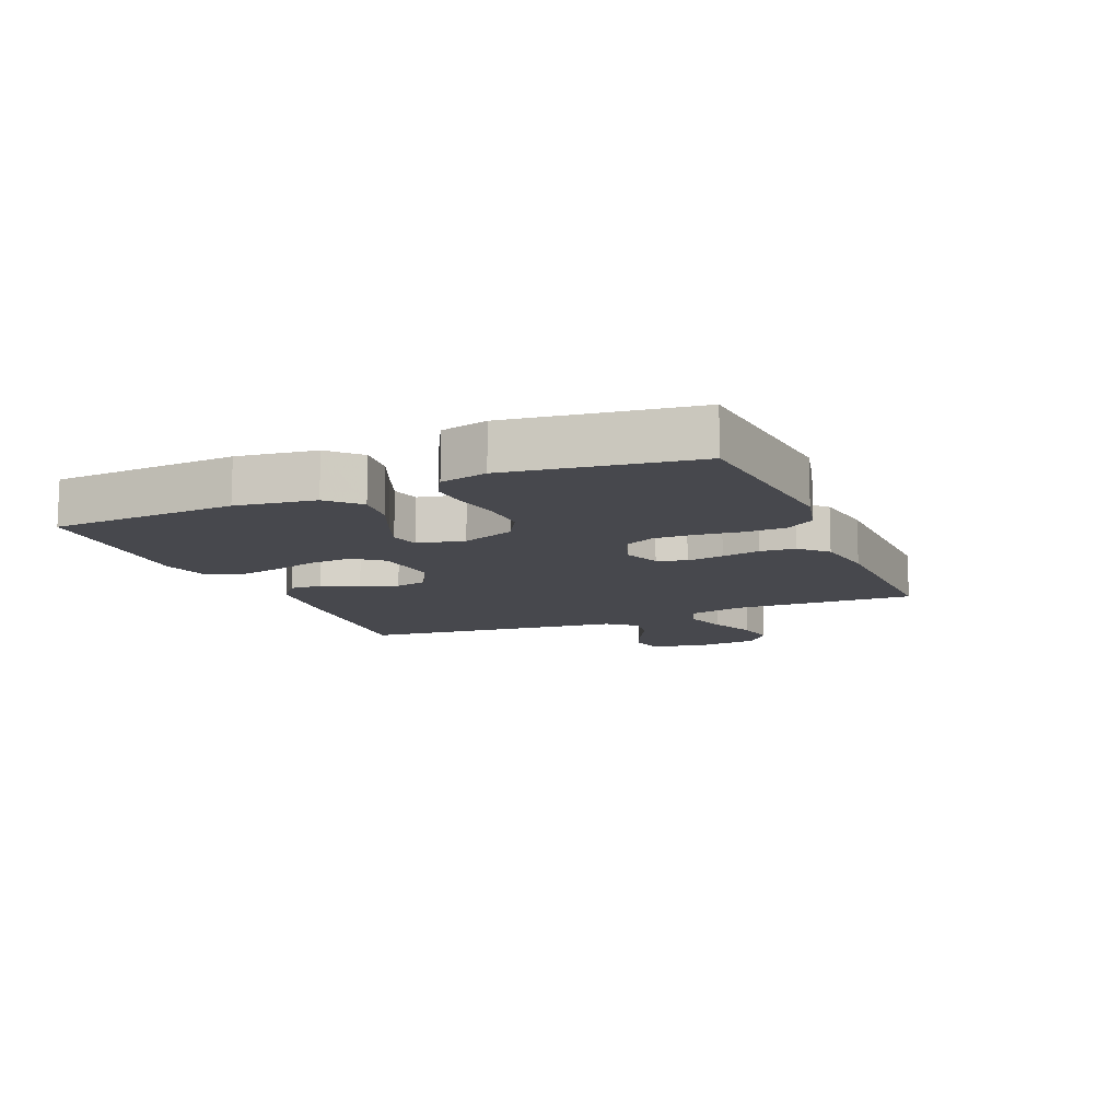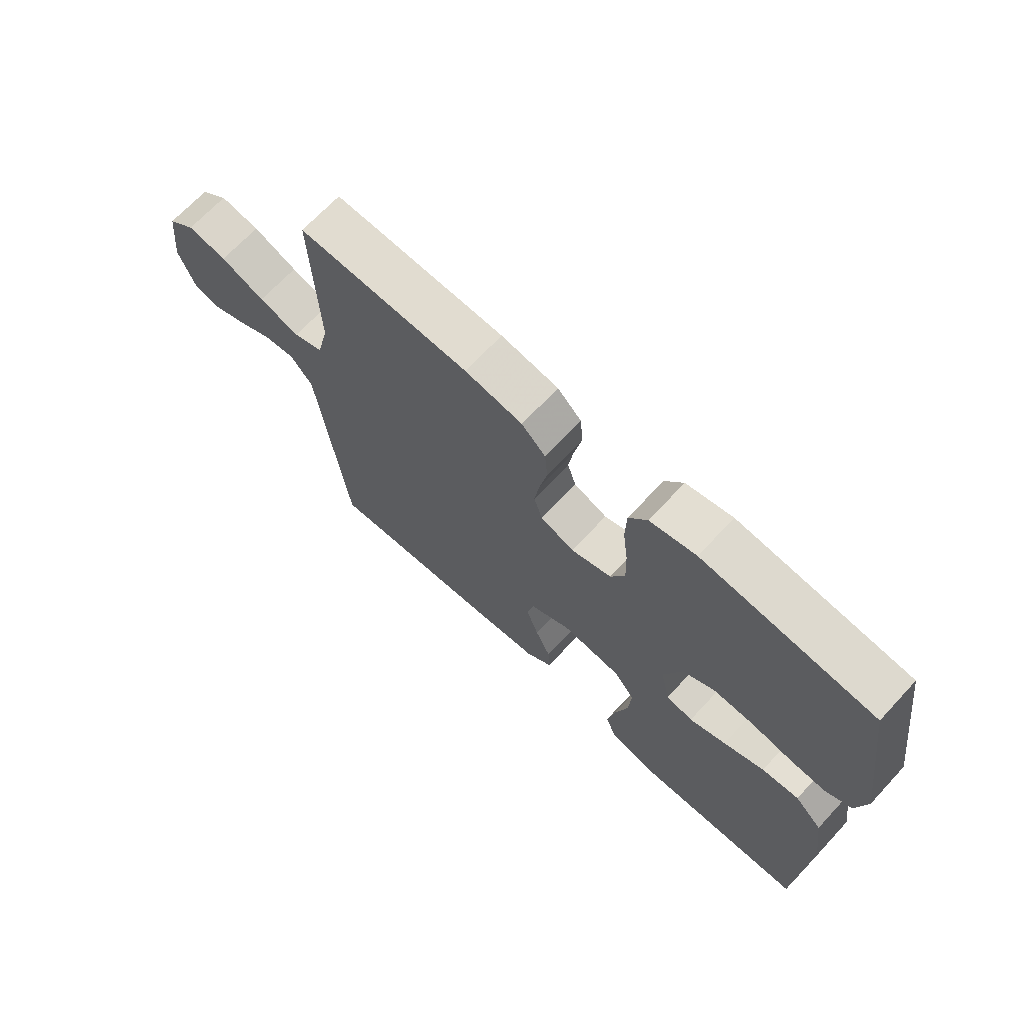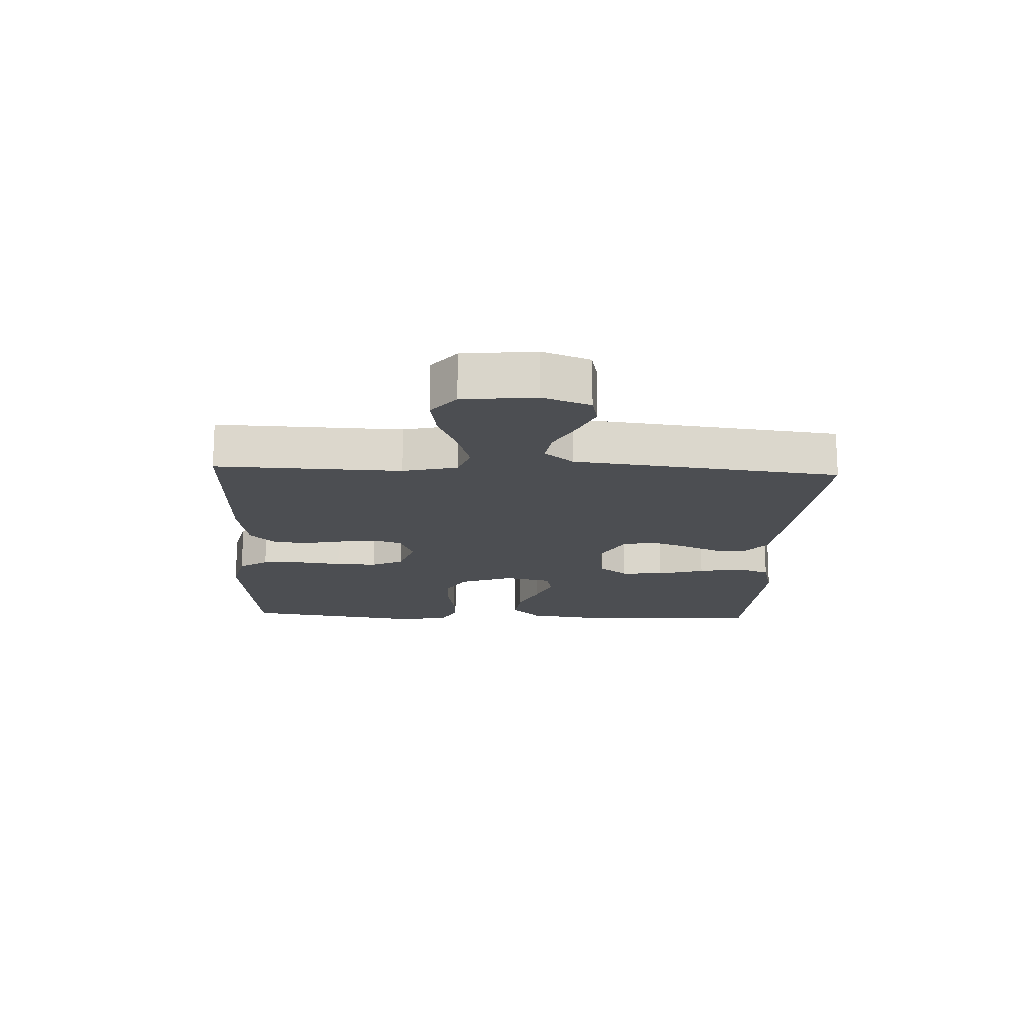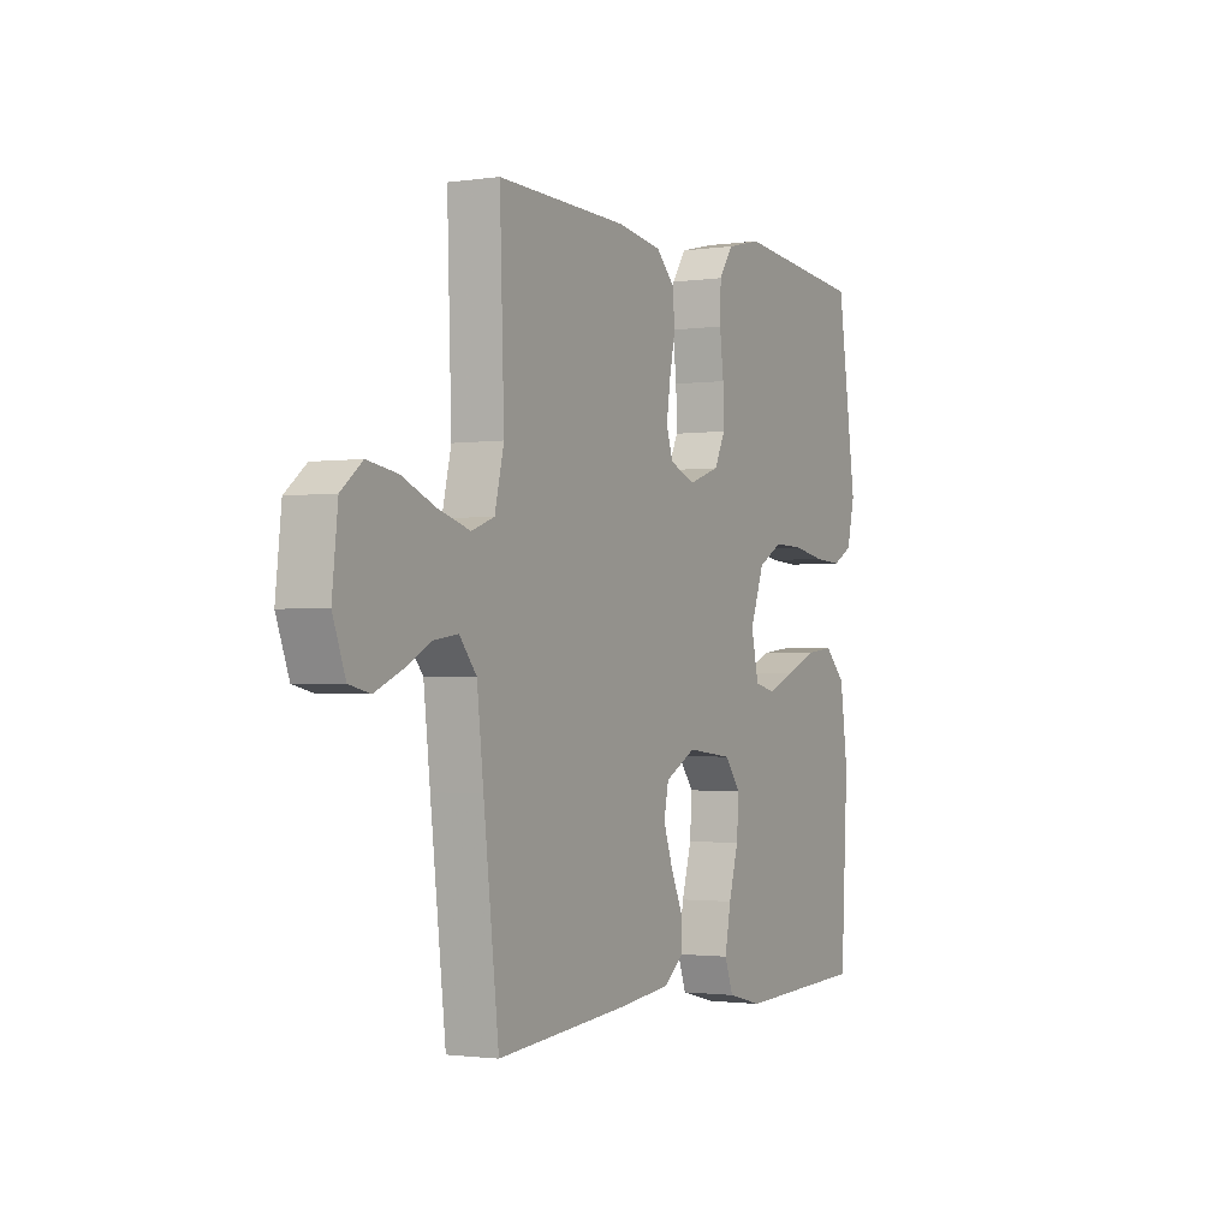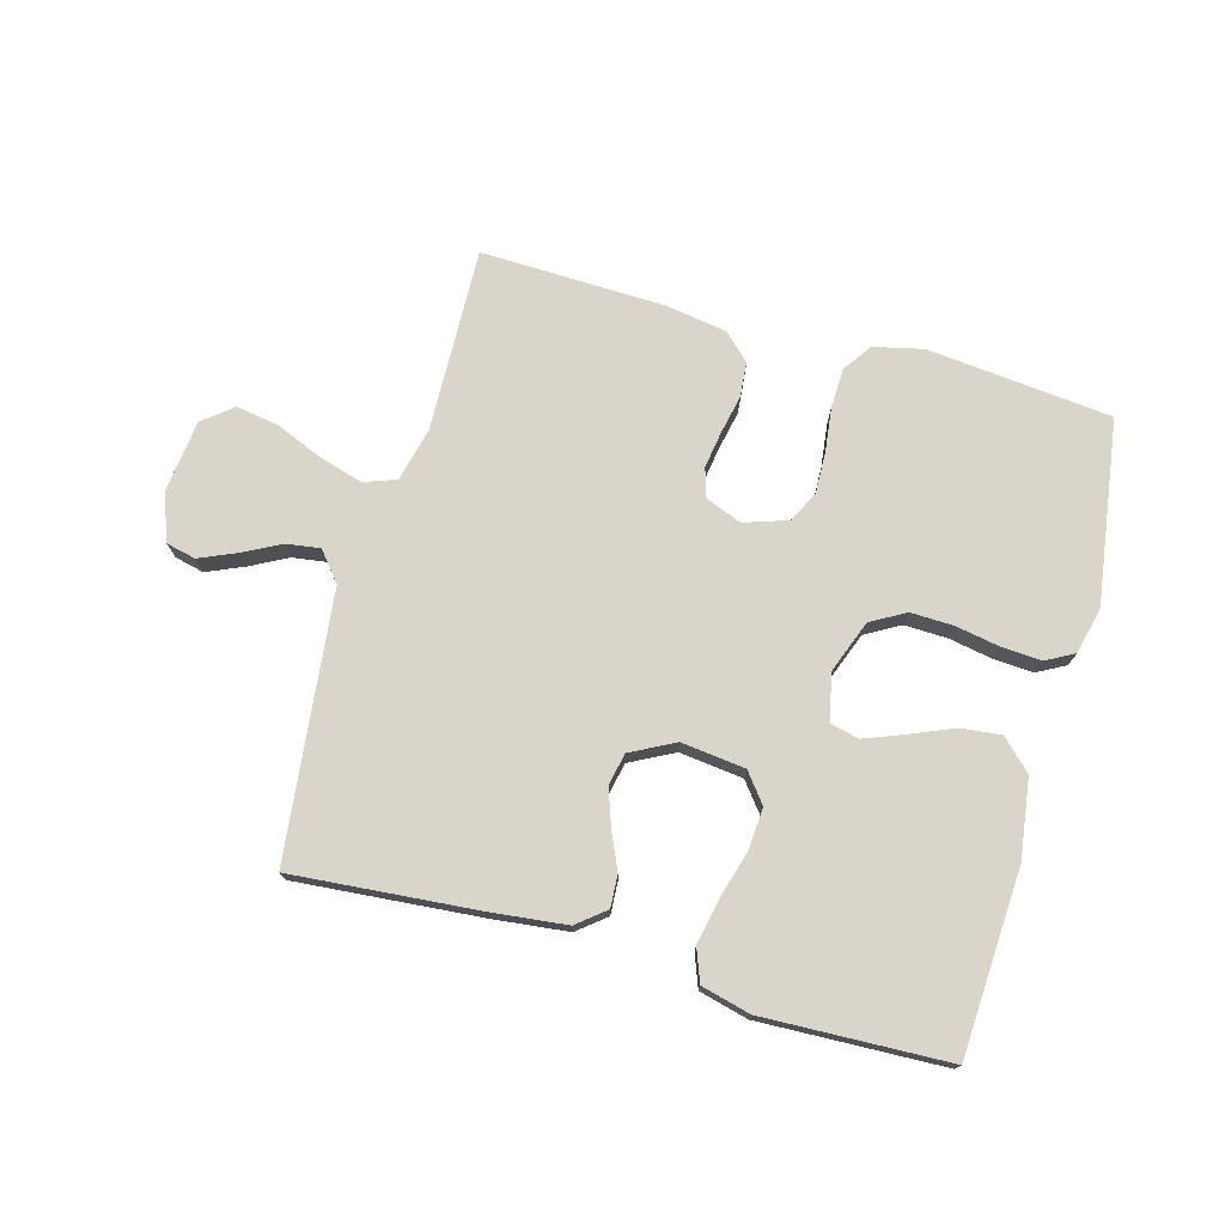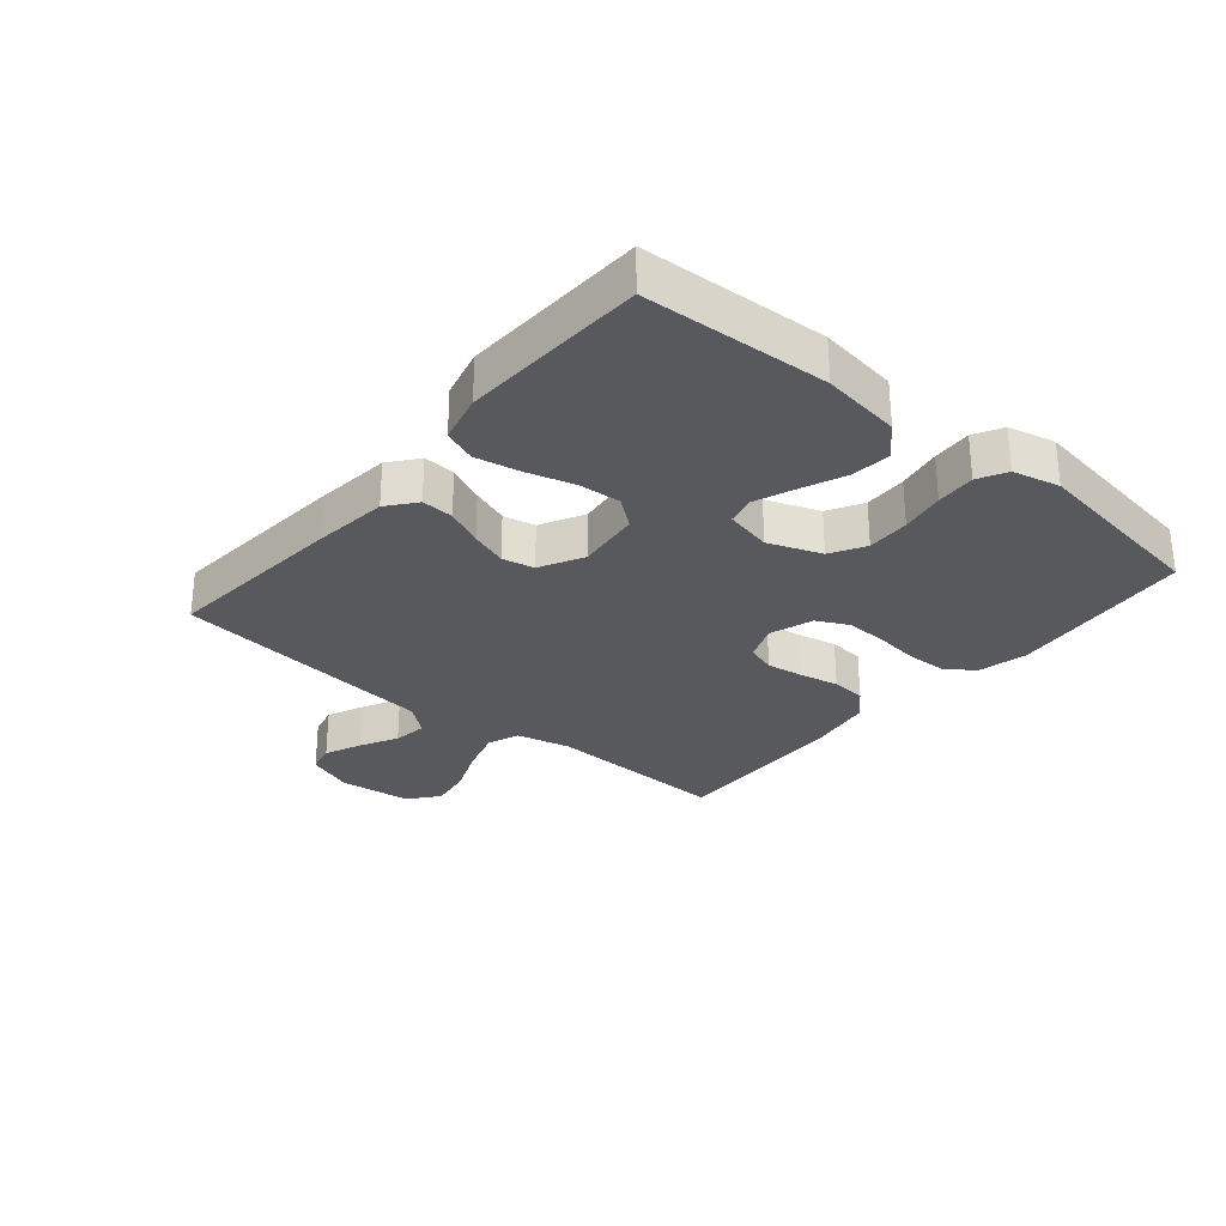
<metadata>
{"format":"obj","ext":"obj","renderer":"f3d","projection":"perspective","resolution":1024,"background":"white","views":[{"elev":-11.8,"azim":-67.1,"up":"+Y"},{"elev":68.6,"azim":-137.1,"up":"+Z"},{"elev":-16.5,"azim":87.4,"up":"+Y"},{"elev":-1.5,"azim":117.6,"up":"+Z"},{"elev":74.2,"azim":-164.3,"up":"+Y"},{"elev":-29.1,"azim":-130.0,"up":"+Y"}]}
</metadata>
<code>
v -0.5 0.07 0.5
v -0.2 0.07 0.53
v -0.119 0.07 0.511
v -0.087 0.07 0.464
v -0.085 0.07 0.399
v -0.094 0.07 0.327
v -0.096 0.07 0.26
v -0.071 0.07 0.209
v 0 0.07 0.185
v 0.059 0.07 0.208
v 0.074 0.07 0.255
v 0.065 0.07 0.315
v 0.052 0.07 0.378
v 0.057 0.07 0.435
v 0.099 0.07 0.476
v 0.2 0.07 0.492
v 0.5 0.07 0.5
v 0.49 0.07 0.2
v 0.511 0.07 0.112
v 0.563 0.07 0.093
v 0.635 0.07 0.114
v 0.712 0.07 0.146
v 0.781 0.07 0.157
v 0.829 0.07 0.118
v 0.842 0.07 0
v 0.813 0.07 -0.077
v 0.765 0.07 -0.088
v 0.705 0.07 -0.062
v 0.644 0.07 -0.03
v 0.589 0.07 -0.022
v 0.55 0.07 -0.069
v 0.535 0.07 -0.2
v 0.5 0.07 -0.5
v 0.2 0.07 -0.474
v 0.077 0.07 -0.46
v 0.031 0.07 -0.423
v 0.034 0.07 -0.371
v 0.061 0.07 -0.311
v 0.082 0.07 -0.251
v 0.071 0.07 -0.199
v 0 0.07 -0.162
v -0.104 0.07 -0.174
v -0.141 0.07 -0.221
v -0.136 0.07 -0.29
v -0.114 0.07 -0.367
v -0.1 0.07 -0.439
v -0.12 0.07 -0.492
v -0.2 0.07 -0.512
v -0.5 0.07 -0.5
v -0.516 0.07 -0.2
v -0.498 0.07 -0.072
v -0.45 0.07 -0.025
v -0.385 0.07 -0.032
v -0.314 0.07 -0.062
v -0.25 0.07 -0.087
v -0.203 0.07 -0.076
v -0.186 0.07 0
v -0.218 0.07 0.086
v -0.274 0.07 0.118
v -0.344 0.07 0.116
v -0.416 0.07 0.103
v -0.48 0.07 0.099
v -0.526 0.07 0.124
v -0.544 0.07 0.2
v -0.5 0 0.5
v -0.2 0 0.53
v -0.119 0 0.511
v -0.087 0 0.464
v -0.085 0 0.399
v -0.094 0 0.327
v -0.096 0 0.26
v -0.071 0 0.209
v 0 0 0.185
v 0.059 0 0.208
v 0.074 0 0.255
v 0.065 0 0.315
v 0.052 0 0.378
v 0.057 0 0.435
v 0.099 0 0.476
v 0.2 0 0.492
v 0.5 0 0.5
v 0.49 0 0.2
v 0.511 0 0.112
v 0.563 0 0.093
v 0.635 0 0.114
v 0.712 0 0.146
v 0.781 0 0.157
v 0.829 0 0.118
v 0.842 0 0
v 0.813 0 -0.077
v 0.765 0 -0.088
v 0.705 0 -0.062
v 0.644 0 -0.03
v 0.589 0 -0.022
v 0.55 0 -0.069
v 0.535 0 -0.2
v 0.5 0 -0.5
v 0.2 0 -0.474
v 0.077 0 -0.46
v 0.031 0 -0.423
v 0.034 0 -0.371
v 0.061 0 -0.311
v 0.082 0 -0.251
v 0.071 0 -0.199
v 0 0 -0.162
v -0.104 0 -0.174
v -0.141 0 -0.221
v -0.136 0 -0.29
v -0.114 0 -0.367
v -0.1 0 -0.439
v -0.12 0 -0.492
v -0.2 0 -0.512
v -0.5 0 -0.5
v -0.516 0 -0.2
v -0.498 0 -0.072
v -0.45 0 -0.025
v -0.385 0 -0.032
v -0.314 0 -0.062
v -0.25 0 -0.087
v -0.203 0 -0.076
v -0.186 0 0
v -0.218 0 0.086
v -0.274 0 0.118
v -0.344 0 0.116
v -0.416 0 0.103
v -0.48 0 0.099
v -0.526 0 0.124
v -0.544 0 0.2
f 60 61 62 63
f 59 60 63 64
f 51 52 53 54
f 51 54 55
f 50 51 55
f 49 50 55 56
f 47 48 49 56
f 44 45 46 47
f 35 36 37 38
f 35 38 39
f 34 35 39
f 31 32 33 34
f 30 31 34 39
f 26 27 28 29
f 24 25 26 29
f 24 29 30
f 21 22 23 24
f 20 21 24 30
f 19 20 30 39
f 15 16 17 18
f 12 13 14 15
f 11 12 15 18
f 10 11 18 19
f 3 4 5 6
f 3 6 7
f 2 3 7
f 59 64 1 2
f 58 59 2 7
f 57 58 7 8
f 44 47 56 57
f 43 44 57
f 42 43 57 8
f 41 42 8 9
f 40 41 9 10
f 10 19 39 40
f 127 126 125 124
f 128 127 124 123
f 118 117 116 115
f 119 118 115
f 119 115 114
f 120 119 114 113
f 120 113 112 111
f 111 110 109 108
f 102 101 100 99
f 103 102 99
f 103 99 98
f 98 97 96 95
f 103 98 95 94
f 93 92 91 90
f 93 90 89 88
f 94 93 88
f 88 87 86 85
f 94 88 85 84
f 103 94 84 83
f 82 81 80 79
f 79 78 77 76
f 82 79 76 75
f 83 82 75 74
f 70 69 68 67
f 71 70 67
f 71 67 66
f 66 65 128 123
f 71 66 123 122
f 72 71 122 121
f 121 120 111 108
f 121 108 107
f 72 121 107 106
f 73 72 106 105
f 74 73 105 104
f 104 103 83 74
f 1 65 66 2
f 2 66 67 3
f 3 67 68 4
f 4 68 69 5
f 5 69 70 6
f 6 70 71 7
f 7 71 72 8
f 8 72 73 9
f 9 73 74 10
f 10 74 75 11
f 11 75 76 12
f 12 76 77 13
f 13 77 78 14
f 14 78 79 15
f 15 79 80 16
f 16 80 81 17
f 17 81 82 18
f 18 82 83 19
f 19 83 84 20
f 20 84 85 21
f 21 85 86 22
f 22 86 87 23
f 23 87 88 24
f 24 88 89 25
f 25 89 90 26
f 26 90 91 27
f 27 91 92 28
f 28 92 93 29
f 29 93 94 30
f 30 94 95 31
f 31 95 96 32
f 32 96 97 33
f 33 97 98 34
f 34 98 99 35
f 35 99 100 36
f 36 100 101 37
f 37 101 102 38
f 38 102 103 39
f 39 103 104 40
f 40 104 105 41
f 41 105 106 42
f 42 106 107 43
f 43 107 108 44
f 44 108 109 45
f 45 109 110 46
f 46 110 111 47
f 47 111 112 48
f 48 112 113 49
f 49 113 114 50
f 50 114 115 51
f 51 115 116 52
f 52 116 117 53
f 53 117 118 54
f 54 118 119 55
f 55 119 120 56
f 56 120 121 57
f 57 121 122 58
f 58 122 123 59
f 59 123 124 60
f 60 124 125 61
f 61 125 126 62
f 62 126 127 63
f 63 127 128 64
f 64 128 65 1

</code>
